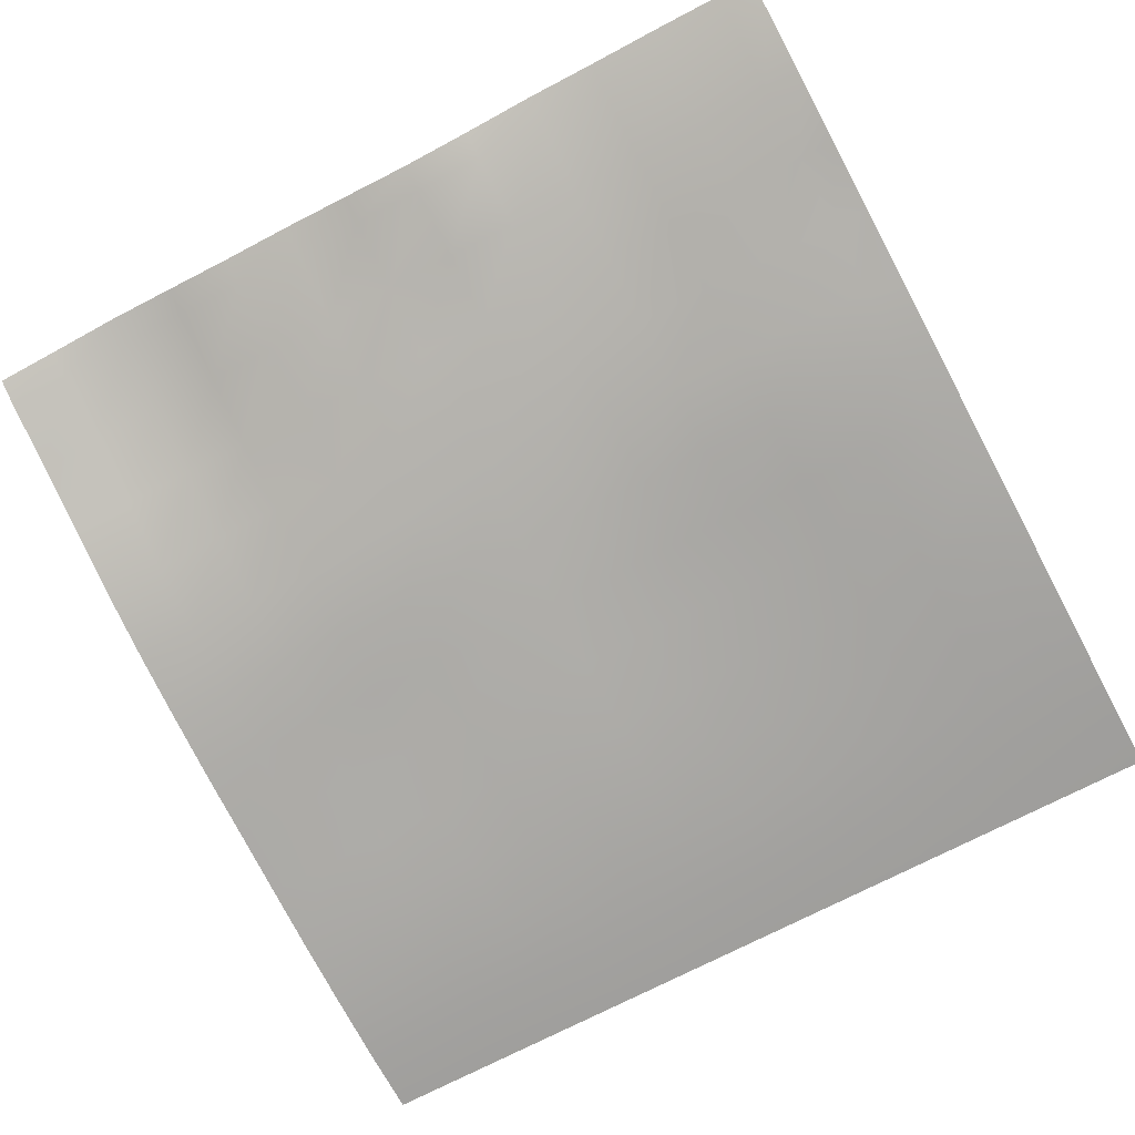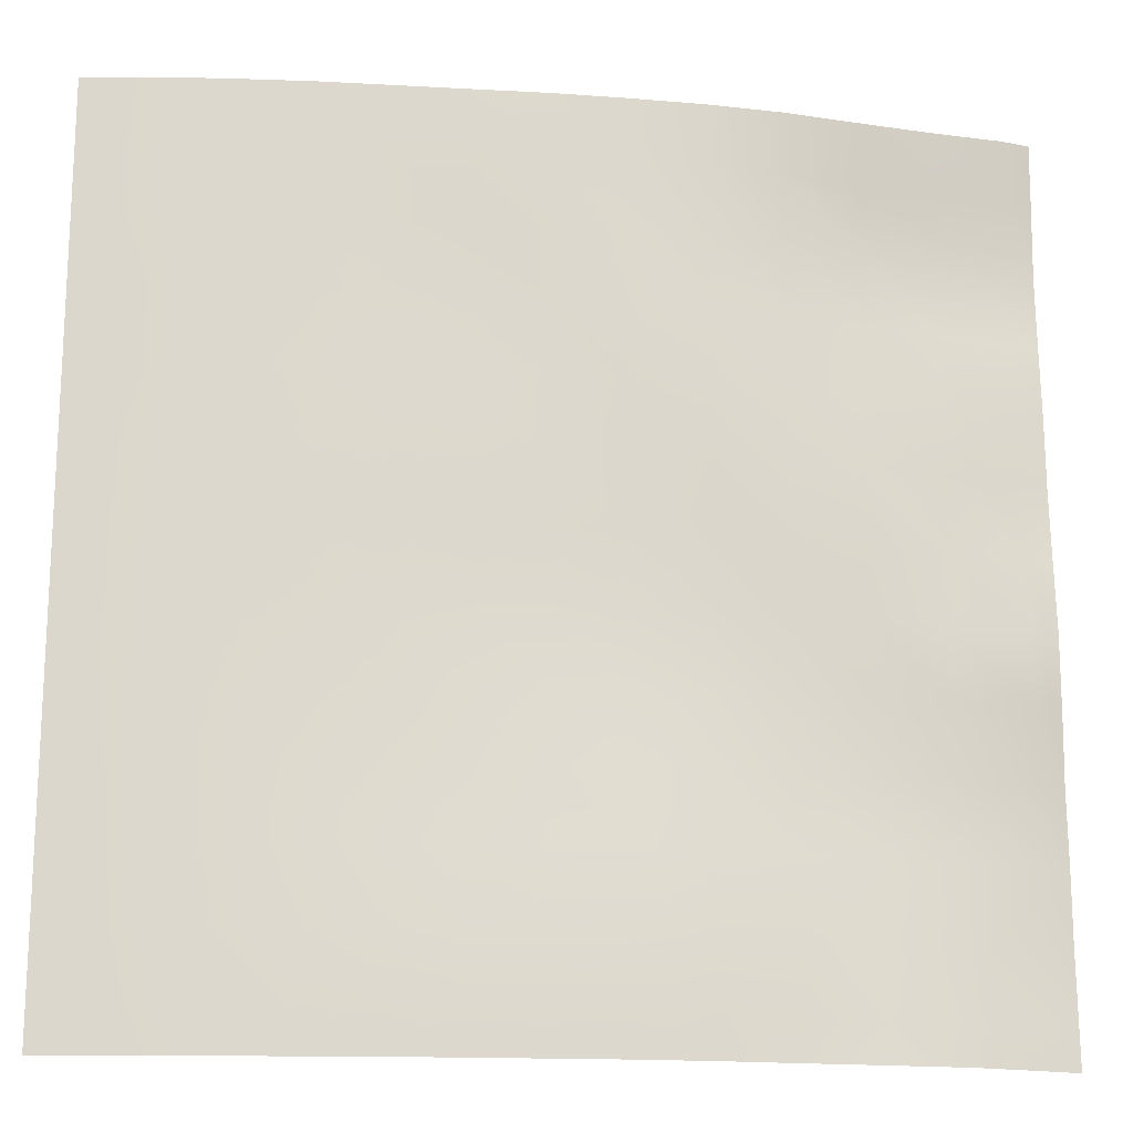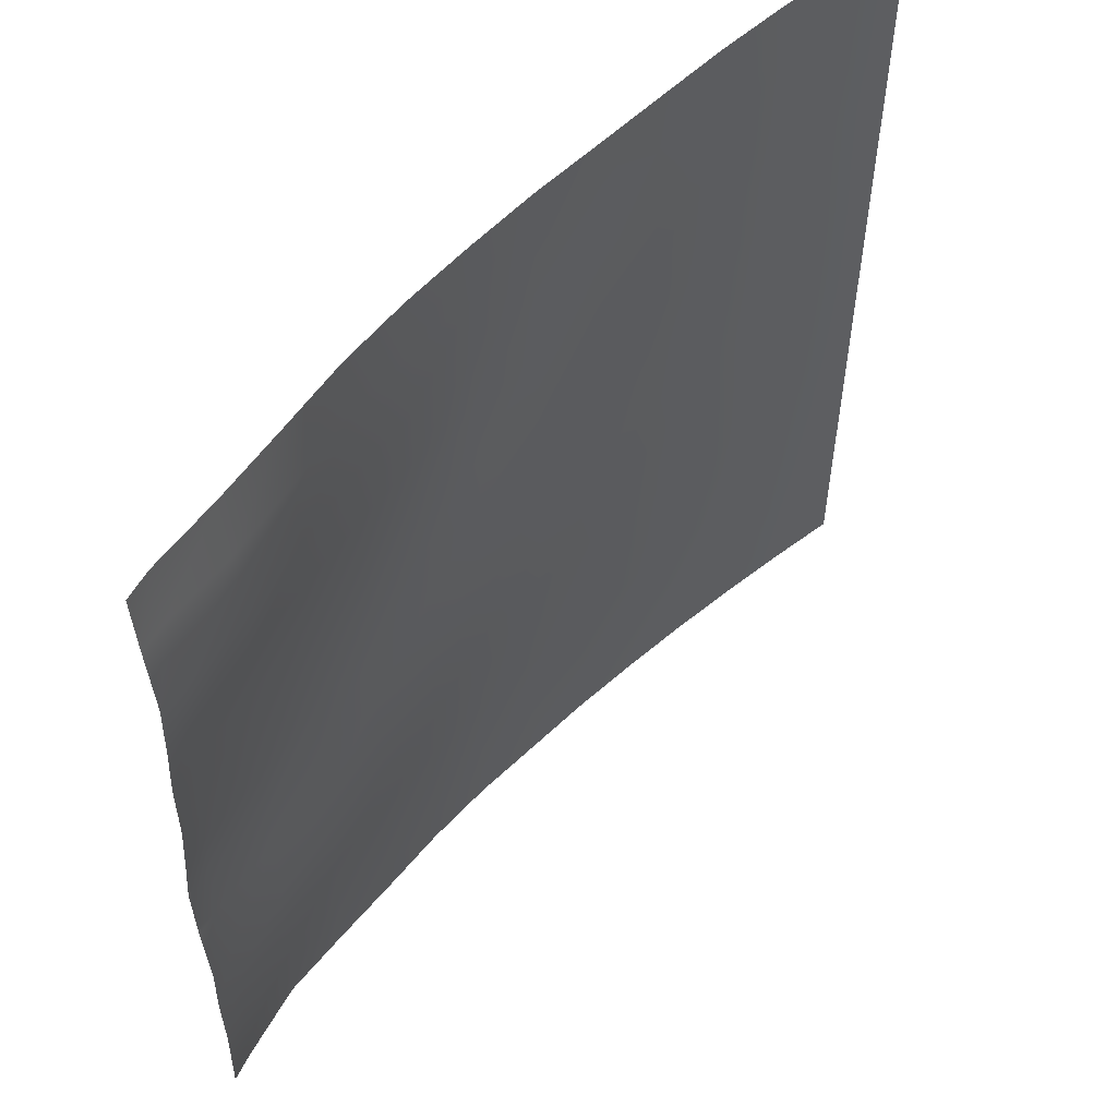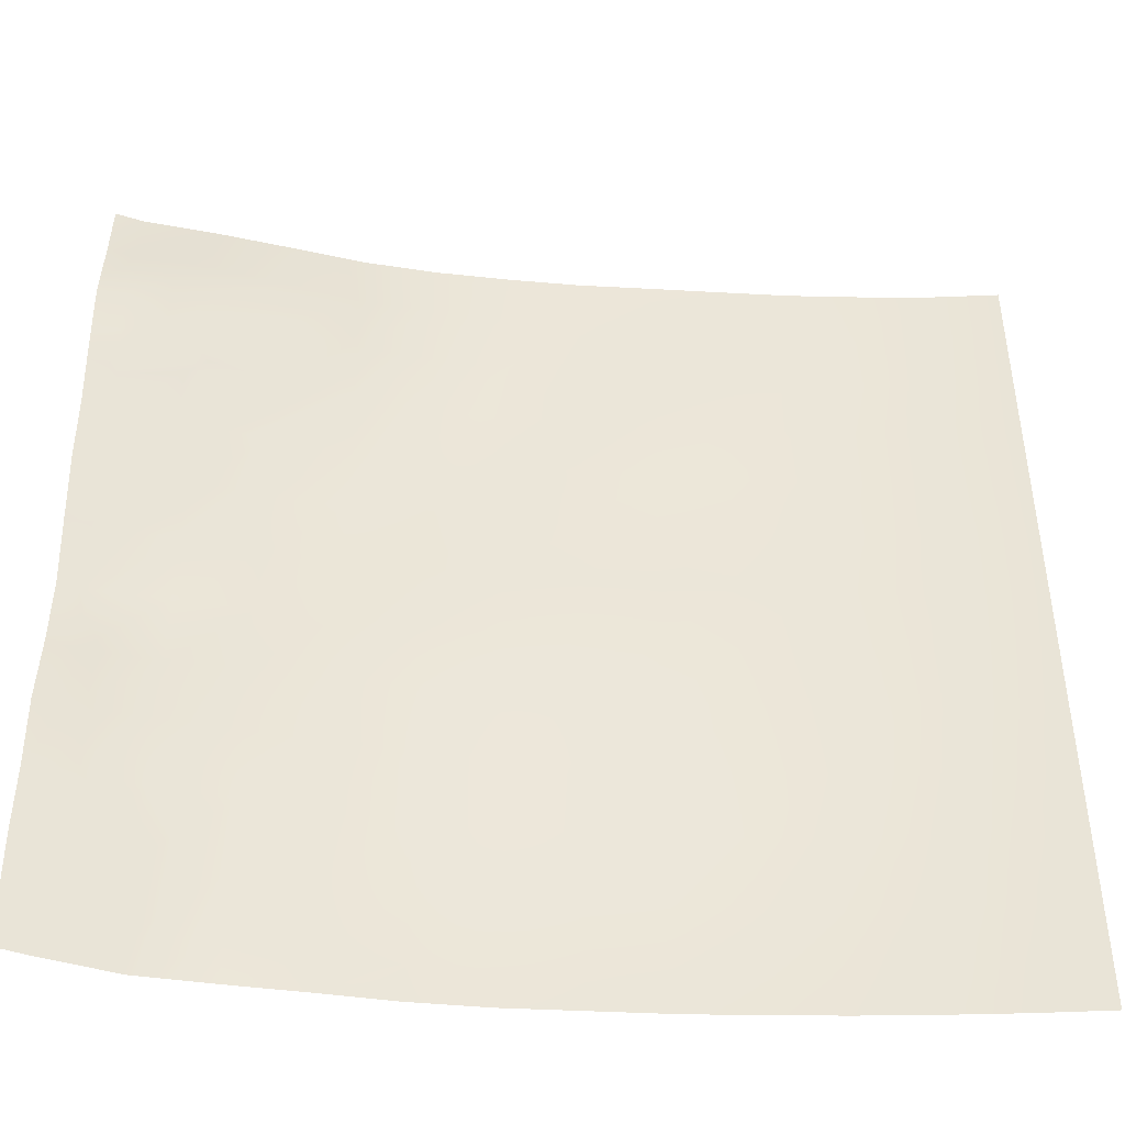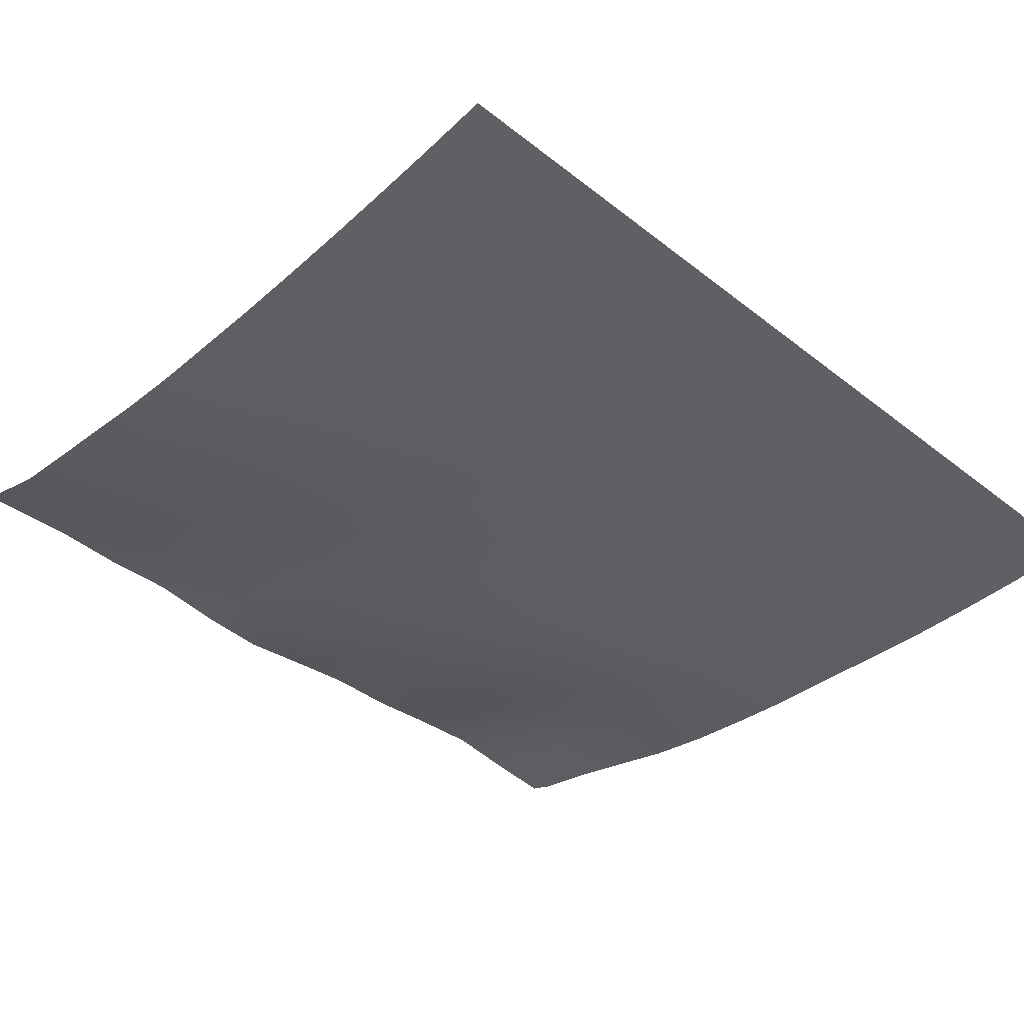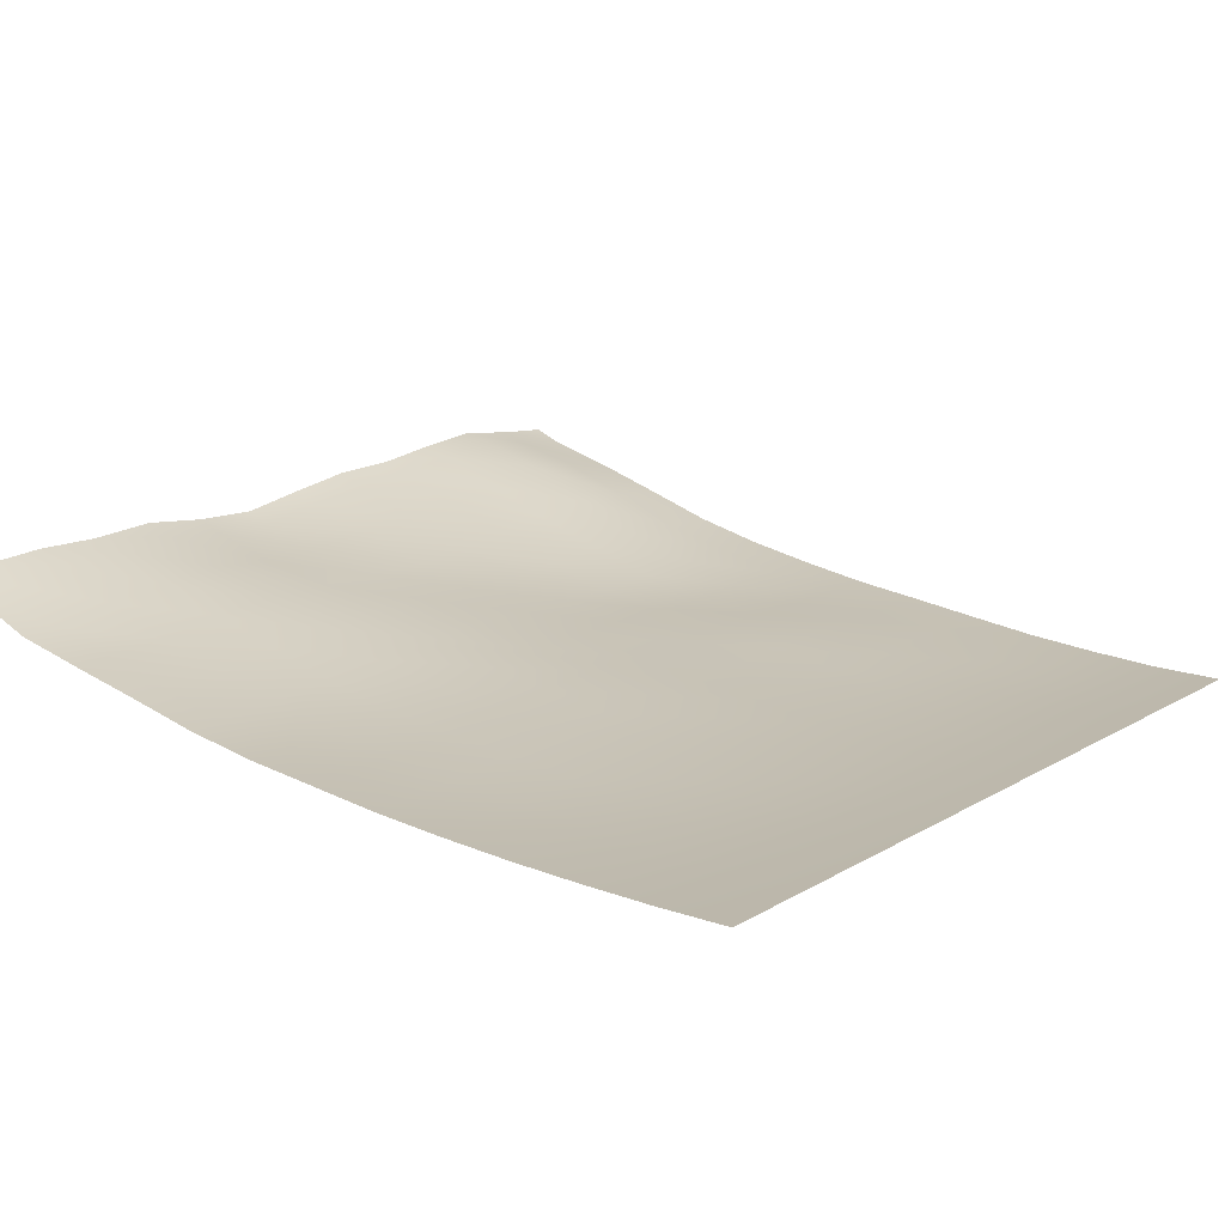
<metadata>
{"format":"obj","ext":"obj","renderer":"f3d","projection":"perspective","resolution":1024,"background":"white","views":[{"elev":-70.0,"azim":118.1,"up":"+Y"},{"elev":-17.0,"azim":1.6,"up":"+Z"},{"elev":56.2,"azim":142.4,"up":"+Z"},{"elev":-44.3,"azim":-175.9,"up":"+Z"},{"elev":-45.2,"azim":-132.1,"up":"+Y"},{"elev":13.6,"azim":-143.2,"up":"+Y"}]}
</metadata>
<code>
o Landscape.005
v -128 0 29.74
v -128 0 27.15
v -128 0 24.57
v -128 0 21.98
v -128 0 19.39
v -128 0 16.81
v -128 0 14.22
v -128 0 11.64
v -128 0 9.051
v -128 0 6.465
v -128 0 3.879
v -128 0 1.293
v -125.4 0.0685 29.74
v -125.4 0.06518 27.15
v -125.4 0.06572 24.57
v -125.4 0.06757 21.98
v -125.4 0.07007 19.39
v -125.4 0.06821 16.81
v -125.4 0.06284 14.22
v -125.4 0.05938 11.64
v -125.4 0.05581 9.051
v -125.4 0.05439 6.465
v -125.4 0.0468 3.879
v -125.4 0.03934 1.293
v -122.8 0.2571 29.74
v -122.8 0.2476 27.15
v -122.8 0.2394 24.57
v -122.8 0.2557 21.98
v -122.8 0.248 19.39
v -122.8 0.2441 16.81
v -122.8 0.2383 14.22
v -122.8 0.2295 11.64
v -122.8 0.2043 9.051
v -122.8 0.183 6.465
v -122.8 0.1587 3.879
v -122.8 0.1371 1.293
v -120.2 0.5358 29.74
v -120.2 0.5121 27.15
v -120.2 0.5079 24.57
v -120.2 0.5118 21.98
v -120.2 0.473 19.39
v -120.2 0.4786 16.81
v -120.2 0.4839 14.22
v -120.2 0.4691 11.64
v -120.2 0.421 9.051
v -120.2 0.3712 6.465
v -120.2 0.3155 3.879
v -120.2 0.2787 1.293
v -117.7 0.8575 29.74
v -117.7 0.9115 27.15
v -117.7 0.8858 24.57
v -117.7 0.8518 21.98
v -117.7 0.8175 19.39
v -117.7 0.8392 16.81
v -117.7 0.7969 14.22
v -117.7 0.7766 11.64
v -117.7 0.7225 9.051
v -117.7 0.6157 6.465
v -117.7 0.5071 3.879
v -117.7 0.4756 1.293
v -115.1 1.212 29.74
v -115.1 1.28 27.15
v -115.1 1.293 24.57
v -115.1 1.264 21.98
v -115.1 1.167 19.39
v -115.1 1.217 16.81
v -115.1 1.219 14.22
v -115.1 1.118 11.64
v -115.1 1.022 9.051
v -115.1 0.9316 6.465
v -115.1 0.779 3.879
v -115.1 0.7185 1.293
v -112.5 1.573 29.74
v -112.5 1.576 27.15
v -112.5 1.659 24.57
v -112.5 1.653 21.98
v -112.5 1.631 19.39
v -112.5 1.615 16.81
v -112.5 1.644 14.22
v -112.5 1.535 11.64
v -112.5 1.413 9.051
v -112.5 1.232 6.465
v -112.5 1.097 3.879
v -112.5 1.074 1.293
v -109.9 2.004 29.74
v -109.9 1.96 27.15
v -109.9 1.9 24.57
v -109.9 1.97 21.98
v -109.9 2.03 19.39
v -109.9 2.046 16.81
v -109.9 2.05 14.22
v -109.9 1.923 11.64
v -109.9 1.757 9.051
v -109.9 1.591 6.465
v -109.9 1.43 3.879
v -109.9 1.403 1.293
v -107.3 2.61 29.74
v -107.3 2.588 27.15
v -107.3 2.482 24.57
v -107.3 2.372 21.98
v -107.3 2.441 19.39
v -107.3 2.513 16.81
v -107.3 2.576 14.22
v -107.3 2.536 11.64
v -107.3 2.302 9.051
v -107.3 2.109 6.465
v -107.3 1.988 3.879
v -107.3 1.906 1.293
v -104.7 3.281 29.74
v -104.7 3.405 27.15
v -104.7 3.288 24.57
v -104.7 3.098 21.98
v -104.7 3.033 19.39
v -104.7 3.024 16.81
v -104.7 3.093 14.22
v -104.7 3.085 11.64
v -104.7 3.04 9.051
v -104.7 2.863 6.465
v -104.7 2.596 3.879
v -104.7 2.565 1.293
v -102.1 4.31 29.74
v -102.1 4.414 27.15
v -102.1 4.14 24.57
v -102.1 3.928 21.98
v -102.1 3.708 19.39
v -102.1 3.592 16.81
v -102.1 3.684 14.22
v -102.1 3.763 11.64
v -102.1 3.789 9.051
v -102.1 3.596 6.465
v -102.1 3.315 3.879
v -102.1 3.24 1.293
v -99.56 5.258 29.74
v -99.56 5.571 27.15
v -99.56 5.125 24.57
v -99.56 4.76 21.98
v -99.56 4.6 19.39
v -99.56 4.501 16.81
v -99.56 4.359 14.22
v -99.56 4.257 11.64
v -99.56 4.564 9.051
v -99.56 4.383 6.465
v -99.56 4.191 3.879
v -99.56 3.869 1.293
v -96.97 5.926 29.74
v -96.97 6.404 27.15
v -96.97 6.069 24.57
v -96.97 5.672 21.98
v -96.97 5.625 19.39
v -96.97 5.315 16.81
v -96.97 4.951 14.22
v -96.97 5.018 11.64
v -96.97 5.332 9.051
v -96.97 5.222 6.465
v -96.97 5.252 3.879
v -96.97 5.003 1.293
v -96 5.58 6.465
v -96 5.635 3.879
v -96 5.428 11.64
v -96 5.72 9.051
v -96 5.481 1.293
v -96 6.117 21.98
v -96 6.054 19.39
v -96 5.71 16.81
v -96 5.329 14.22
v -96 6.623 27.15
v -96 6.409 24.57
v -96 6.311 29.74
v -122.8 0.262 32
v -109.9 2.035 32
v -99.56 4.944 32
v -115.1 1.229 32
v -112.5 1.577 32
v -128 0 32
v -96.97 5.701 32
v -107.3 2.557 32
v -125.4 0.06763 32
v -102.1 4.095 32
v -117.7 0.8666 32
v -104.7 3.223 32
v -120.2 0.514 32
v -96 6.126 32
v -125.4 0.03627 0
v -128 0 0
v -96 5.398 0
v -96.97 4.914 0
v -112.5 1.072 0
v -115.1 0.7314 0
v -99.56 3.774 0
v -102.1 3.135 0
v -109.9 1.412 0
v -107.3 1.896 0
v -117.7 0.4784 0
v -120.2 0.2755 0
v -104.7 2.531 0
v -122.8 0.1317 0
f 174 177 13 1
f 1 13 14 2
f 2 14 15 3
f 3 15 16 4
f 4 16 17 5
f 5 17 18 6
f 6 18 19 7
f 7 19 20 8
f 8 20 21 9
f 9 21 22 10
f 10 22 23 11
f 11 23 24 12
f 177 169 25 13
f 13 25 26 14
f 14 26 27 15
f 15 27 28 16
f 16 28 29 17
f 17 29 30 18
f 18 30 31 19
f 19 31 32 20
f 20 32 33 21
f 21 33 34 22
f 22 34 35 23
f 23 35 36 24
f 169 181 37 25
f 25 37 38 26
f 26 38 39 27
f 27 39 40 28
f 28 40 41 29
f 29 41 42 30
f 30 42 43 31
f 31 43 44 32
f 32 44 45 33
f 33 45 46 34
f 34 46 47 35
f 35 47 48 36
f 181 179 49 37
f 37 49 50 38
f 38 50 51 39
f 39 51 52 40
f 40 52 53 41
f 41 53 54 42
f 42 54 55 43
f 43 55 56 44
f 44 56 57 45
f 45 57 58 46
f 46 58 59 47
f 47 59 60 48
f 179 172 61 49
f 49 61 62 50
f 50 62 63 51
f 51 63 64 52
f 52 64 65 53
f 53 65 66 54
f 54 66 67 55
f 55 67 68 56
f 56 68 69 57
f 57 69 70 58
f 58 70 71 59
f 59 71 72 60
f 172 173 73 61
f 61 73 74 62
f 62 74 75 63
f 63 75 76 64
f 64 76 77 65
f 65 77 78 66
f 66 78 79 67
f 67 79 80 68
f 68 80 81 69
f 69 81 82 70
f 70 82 83 71
f 71 83 84 72
f 173 170 85 73
f 73 85 86 74
f 74 86 87 75
f 75 87 88 76
f 76 88 89 77
f 77 89 90 78
f 78 90 91 79
f 79 91 92 80
f 80 92 93 81
f 81 93 94 82
f 82 94 95 83
f 83 95 96 84
f 170 176 97 85
f 85 97 98 86
f 86 98 99 87
f 87 99 100 88
f 88 100 101 89
f 89 101 102 90
f 90 102 103 91
f 91 103 104 92
f 92 104 105 93
f 93 105 106 94
f 94 106 107 95
f 95 107 108 96
f 176 180 109 97
f 97 109 110 98
f 98 110 111 99
f 99 111 112 100
f 100 112 113 101
f 101 113 114 102
f 102 114 115 103
f 103 115 116 104
f 104 116 117 105
f 105 117 118 106
f 106 118 119 107
f 107 119 120 108
f 180 178 121 109
f 109 121 122 110
f 110 122 123 111
f 111 123 124 112
f 112 124 125 113
f 113 125 126 114
f 114 126 127 115
f 115 127 128 116
f 116 128 129 117
f 117 129 130 118
f 118 130 131 119
f 119 131 132 120
f 178 171 133 121
f 121 133 134 122
f 122 134 135 123
f 123 135 136 124
f 124 136 137 125
f 125 137 138 126
f 126 138 139 127
f 127 139 140 128
f 128 140 141 129
f 129 141 142 130
f 130 142 143 131
f 131 143 144 132
f 171 175 145 133
f 133 145 146 134
f 134 146 147 135
f 135 147 148 136
f 136 148 149 137
f 137 149 150 138
f 138 150 151 139
f 139 151 152 140
f 140 152 153 141
f 141 153 154 142
f 142 154 155 143
f 143 155 156 144
f 154 157 158 155
f 152 159 160 153
f 153 160 157 154
f 155 158 161 156
f 148 162 163 149
f 149 163 164 150
f 150 164 165 151
f 151 165 159 152
f 146 166 167 147
f 147 167 162 148
f 175 182 168 145
f 145 168 166 146
f 12 24 183 184
f 156 161 185 186
f 72 84 187 188
f 132 144 189 190
f 144 156 186 189
f 84 96 191 187
f 96 108 192 191
f 48 60 193 194
f 60 72 188 193
f 108 120 195 192
f 120 132 190 195
f 24 36 196 183
f 36 48 194 196

</code>
